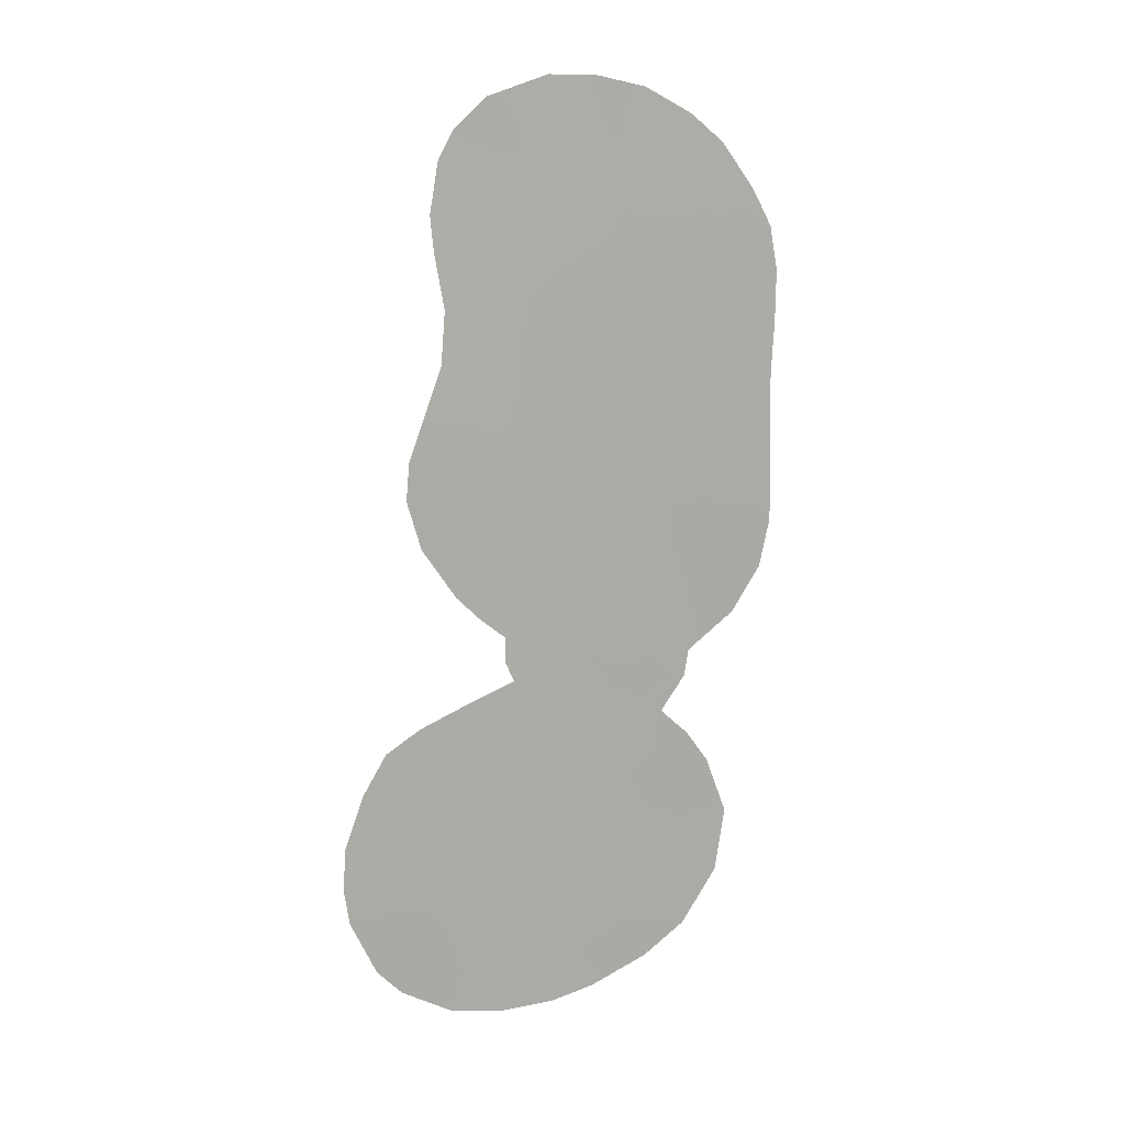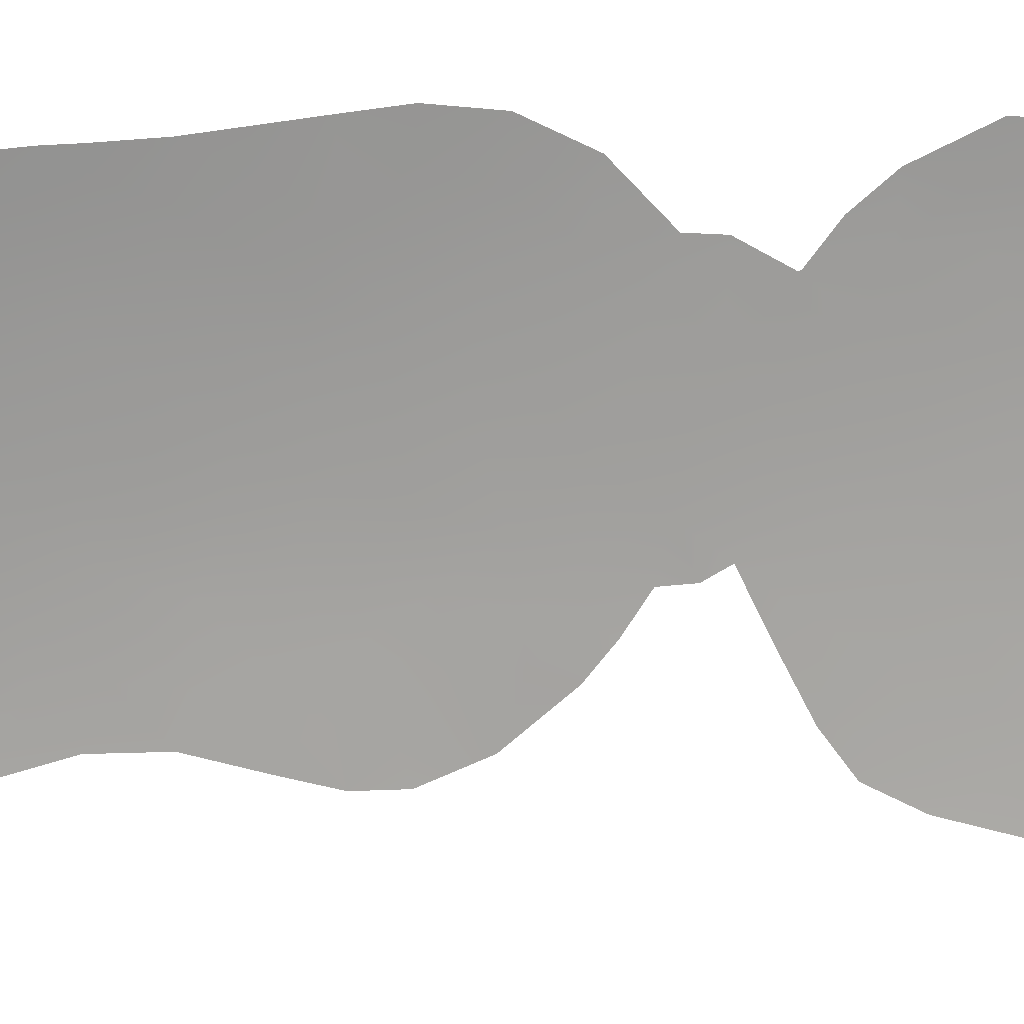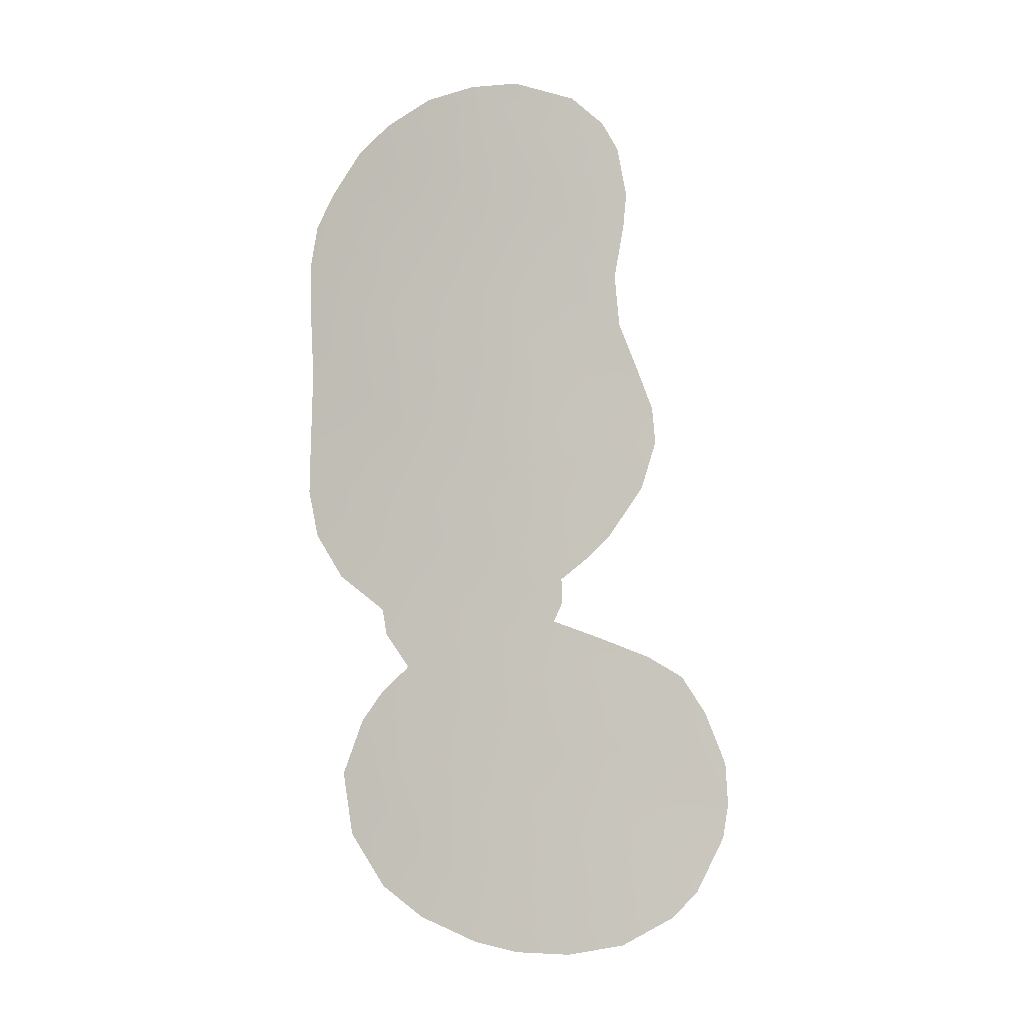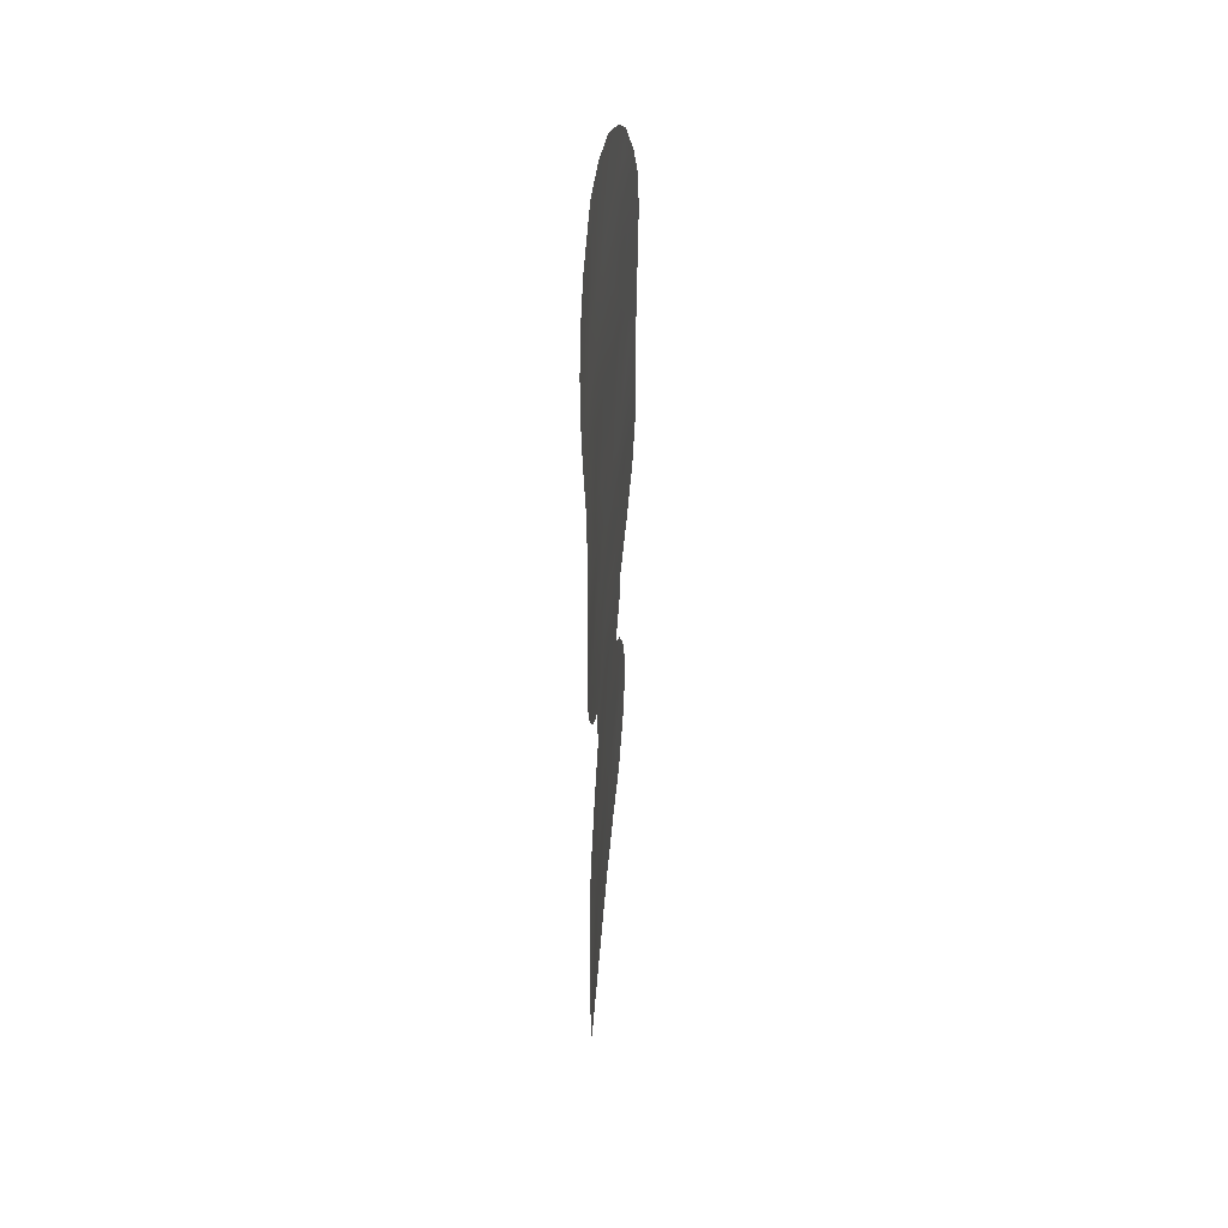
<metadata>
{"format":"obj","ext":"obj","renderer":"f3d","projection":"perspective","resolution":1024,"background":"white","views":[{"elev":12.5,"azim":-54.3,"up":"+Y"},{"elev":76.6,"azim":-96.8,"up":"+Z"},{"elev":-4.6,"azim":160.1,"up":"+Y"},{"elev":48.1,"azim":-116.7,"up":"+Y"}]}
</metadata>
<code>
v -47.55 18.93 22.92
v -48.54 22.76 22.21
v -46.57 20.33 23.63
v -49.14 5.391 21.84
v -53.55 22.76 18.87
v -47.03 27.36 23.27
v -49.7 6.85 21.47
v -50.43 10.87 20.98
v -53.62 10.2 18.96
v -47.07 13.08 23.27
v -46.51 11.2 23.66
v -56.52 -3.283 17.31
v -50.25 17.73 21.06
v -53.04 8.362 19.32
v -53.44 26.47 18.85
v -48.62 14.04 22.19
v -45.65 16.6 24.33
v -46.07 18.42 24.01
v -48.59 17.55 22.2
v -55.79 1.639 17.71
v -50.24 8.933 21.14
v -48.92 -0.8015 21.97
v -55.57 5.158 17.84
v -47.62 9.657 22.88
v -47.53 23.91 22.92
v -46.85 14.77 23.46
v -51.89 18.1 19.97
v -48.09 20.81 22.54
v -51.91 26.55 19.85
v -48.56 5.041 22.23
v -48.58 5.122 22.22
v -46.02 9.076 23.99
v -44.77 21 25
v -56.15 10.69 17.46
v -47.76 6.519 22.78
v -46.16 0.4245 23.88
v -45.6 26.34 24.38
v -45 24.88 24.85
v -54.71 29.93 18.02
v -45.09 10.94 24.7
v -56.68 24.16 16.98
v -44.77 12.9 24.97
v -56.6 -6.634 17.23
v -54.36 8.853 18.52
v -54.39 7.844 18.51
v -54.08 7.043 18.71
v -47.63 4.023 22.85
v -57.89 14.71 16.44
v -56.43 27.57 17.03
v -56.54 19.87 17.16
v -56.35 21.96 17.22
v -57.36 12.75 16.73
v -46.49 -2.202 23.64
v -44.85 16.48 24.94
v -47.61 7.596 22.88
v -46.86 2.732 23.39
v -55.32 9.744 17.97
v -54.6 -7.085 18.4
v -57.77 16.18 16.51
v -44.8 14.69 24.95
v -52.65 -7.041 19.57
v -59.72 3.136 15.53
v -59.35 -4.375 15.72
v -46.64 28.19 23.55
v -60.45 1.017 15.15
v -52.55 30.76 19.33
v -47.7 -4.42 22.81
v -49.24 30.32 21.59
v -57.21 17.91 16.82
v -50.91 30.75 20.43
v -60.36 -2.078 15.23
v -58.84 4.666 15.98
v -49.14 -5.684 21.81
v -49.54 15.97 21.55
v -48.58 0.9023 22.19
v -49.69 2.276 21.48
v -49.12 10.39 21.86
v -51.11 21.29 20.46
v -51.8 22.87 19.99
v -50.83 5.763 20.73
v -48.71 8.264 22.13
v -53.39 4.751 19.11
v -49.02 25.02 21.85
v -47.5 -0.5504 22.92
v -49.73 3.968 21.45
v -56.89 -1.418 17.1
v -53.38 -2.738 19.14
v -49.62 21.23 21.47
v -57.54 -4.595 16.71
v -45.64 21.84 24.34
v -44.76 23.14 25.03
v -50.95 24.86 20.52
v -50.14 23.16 21.1
v -53.75 -0.7369 18.93
v -55.35 -0.1476 17.97
v -51.78 4.311 20.12
v -55.81 6.313 17.7
v -52.82 20.97 19.34
v -46.99 22.25 23.33
v -48.56 -2.196 22.21
v -48.04 15.79 22.59
v -55.07 17.67 18.06
v -51.98 19.75 19.89
v -58.22 3.295 16.33
v -55.7 11.85 17.72
v -55.54 13.53 17.82
v -53.32 16.94 19.1
v -54.98 10.49 18.16
v -54.5 11.89 18.43
v -51.21 2.46 20.46
v -47.37 1.231 23.01
v -48.32 2.993 22.38
v -52.94 11.98 19.37
v -52.24 13.94 19.79
v -50.45 14.23 20.96
v -54.7 -3.974 18.34
v -50.66 19.55 20.77
v -49.17 19.33 21.79
v -55.3 19.39 17.89
v -58.61 -0.4993 16.16
v -51.33 7.702 20.42
v -55.68 -5.261 17.77
v -56.65 15 17.15
v -44.88 18.08 24.91
v -54.08 1.281 18.72
v -55.07 -2.069 18.12
v -44.82 19.89 24.96
v -53.84 -5.78 18.86
v -52.66 29.36 19.3
v -57.55 1.538 16.72
v -51.49 -3.196 20.3
v -52.65 24.63 19.4
v -55.78 25.29 17.45
v -56.77 25.56 16.89
v -55.85 28.74 17.34
v -58.42 -5.453 16.21
v -47.71 29.31 22.74
v -53.97 13.74 18.72
v -60.54 -0.688 15.12
v -51.31 28.41 20.19
v -57.59 5.514 16.68
v -51.14 -6.659 20.51
v -51.08 -5.08 20.55
v -49.57 -3.565 21.54
v -52.09 -1.162 19.93
v -56.32 16.66 17.35
v -51.25 12.32 20.44
v -47.03 17.03 23.32
v -47.92 11.89 22.67
v -49.6 12.4 21.53
v -51.52 16.02 20.23
v -53.22 15.3 19.15
v -52.84 -4.614 19.46
v -49.66 28.91 21.31
v -47.2 25.63 23.17
v -46.02 24.04 24.05
v -54.67 3.227 18.35
v -52.64 27.84 19.34
v -54.99 21.09 18.02
v -52.85 2.718 19.46
v -50.24 26.92 20.95
v -52.3 -5.959 19.78
v -54.04 28.24 18.44
v -45.41 19.9 24.5
v -56.84 0.225 17.13
v -54.31 24.73 18.36
v -52.43 6.32 19.71
v -50.48 0.443 20.95
v -59.21 1.306 15.8
v -48.44 27.24 22.22
v -53.51 18.98 18.93
v -50.32 -1.536 21.05
v -45.83 13.14 24.18
v -51.79 10.05 20.11
v -54.86 15.69 18.19
v -52.45 0.8251 19.71
v -58.38 -2.643 16.27
v -54.99 26.77 17.87
v -55.26 23.04 17.83
v -56.43 3.637 17.35
f 4 31 30
f 105 34 52
f 156 37 38
f 2 28 88
f 9 14 44
f 44 14 45
f 159 50 51
f 93 88 78
f 74 101 16
f 25 2 83
f 17 18 124
f 86 126 12
f 13 117 118
f 7 80 121
f 3 18 1
f 132 5 166
f 125 176 94
f 104 180 130
f 117 78 88
f 173 60 42
f 100 67 144
f 18 17 148
f 68 154 70
f 81 77 24
f 138 152 114
f 89 177 12
f 138 113 109
f 168 172 145
f 145 131 87
f 96 80 85
f 33 164 90
f 167 121 80
f 158 129 140
f 122 89 12
f 6 64 37
f 108 44 57
f 160 157 82
f 102 146 69
f 15 166 178
f 7 81 35
f 143 73 142
f 75 76 112
f 32 24 11
f 81 24 55
f 159 179 5
f 35 31 4
f 36 84 111
f 84 36 53
f 4 85 80
f 177 89 63
f 75 168 76
f 91 90 156
f 91 33 90
f 118 88 28
f 45 14 46
f 14 167 46
f 30 112 85
f 112 30 47
f 93 92 83
f 135 163 178
f 20 95 165
f 23 97 46
f 23 82 157
f 103 98 78
f 78 98 79
f 2 99 28
f 123 52 48
f 92 93 79
f 93 2 88
f 79 93 78
f 3 1 28
f 53 100 84
f 67 100 53
f 99 90 3
f 17 54 60
f 2 25 99
f 25 156 99
f 156 25 155
f 79 132 92
f 27 171 103
f 103 171 98
f 52 106 105
f 2 93 83
f 178 133 49
f 89 122 43
f 96 167 80
f 107 152 175
f 119 98 171
f 105 108 34
f 109 113 9
f 19 148 101
f 167 82 46
f 76 110 85
f 85 4 30
f 56 111 112
f 111 56 36
f 111 75 112
f 112 47 56
f 9 44 108
f 116 126 87
f 27 103 117
f 1 19 118
f 128 122 116
f 58 122 128
f 122 58 43
f 59 123 48
f 106 52 123
f 106 138 109
f 37 155 6
f 124 54 17
f 110 96 85
f 12 126 116
f 19 13 118
f 13 27 117
f 121 21 7
f 81 7 21
f 127 124 164
f 148 19 1
f 3 164 18
f 1 18 148
f 86 95 126
f 95 94 126
f 128 61 58
f 61 128 162
f 51 179 159
f 41 133 179
f 74 19 101
f 180 20 130
f 144 73 143
f 20 125 95
f 95 125 94
f 21 8 77
f 21 77 81
f 133 134 49
f 160 176 125
f 135 39 163
f 89 43 136
f 89 136 63
f 13 74 151
f 151 74 115
f 156 38 91
f 22 168 75
f 11 40 32
f 6 170 137
f 137 64 6
f 5 132 79
f 15 29 132
f 94 87 126
f 21 121 174
f 134 133 41
f 13 19 74
f 169 139 65
f 9 113 174
f 147 113 114
f 92 161 83
f 74 16 115
f 87 131 153
f 159 119 50
f 82 23 46
f 180 157 20
f 98 5 79
f 140 129 70
f 22 84 100
f 111 84 75
f 84 22 75
f 178 163 15
f 180 104 141
f 143 142 162
f 118 117 88
f 117 103 78
f 163 39 129
f 66 129 39
f 102 119 171
f 144 143 131
f 62 169 65
f 68 137 154
f 170 154 137
f 22 172 168
f 110 176 160
f 145 94 176
f 144 67 73
f 114 115 147
f 150 77 8
f 148 17 26
f 60 26 17
f 26 101 148
f 24 149 11
f 16 149 150
f 154 140 70
f 150 149 77
f 149 24 77
f 10 149 16
f 115 114 151
f 107 151 152
f 151 114 152
f 12 177 86
f 177 63 71
f 86 120 165
f 105 106 109
f 138 114 113
f 87 153 116
f 128 116 153
f 161 154 170
f 6 155 170
f 156 155 37
f 176 168 145
f 94 145 87
f 145 172 131
f 157 125 20
f 125 157 160
f 120 86 177
f 99 3 28
f 90 164 3
f 90 99 156
f 139 120 71
f 139 169 120
f 140 154 161
f 163 158 15
f 147 115 150
f 115 16 150
f 29 161 92
f 161 29 140
f 98 159 5
f 113 147 174
f 147 8 174
f 167 14 121
f 116 122 12
f 70 129 66
f 110 160 96
f 155 25 83
f 155 83 170
f 161 170 83
f 10 26 173
f 107 27 151
f 27 13 151
f 96 160 82
f 27 107 171
f 119 102 69
f 50 119 69
f 106 175 138
f 138 175 152
f 146 123 59
f 69 146 59
f 175 123 146
f 123 175 106
f 15 132 166
f 146 102 175
f 28 1 118
f 7 35 4
f 29 92 132
f 129 158 163
f 81 55 35
f 158 29 15
f 109 9 108
f 34 108 57
f 104 62 72
f 153 143 162
f 162 128 153
f 162 142 61
f 135 178 49
f 104 169 62
f 164 33 127
f 131 172 144
f 131 143 153
f 105 109 108
f 18 164 124
f 40 11 173
f 9 174 14
f 165 95 86
f 24 32 55
f 7 4 80
f 120 169 130
f 20 165 130
f 82 167 96
f 76 168 110
f 41 179 51
f 166 5 179
f 130 169 104
f 150 8 147
f 165 120 130
f 140 29 158
f 171 107 102
f 107 175 102
f 14 174 121
f 179 133 166
f 21 174 8
f 104 72 141
f 120 177 71
f 168 176 110
f 10 16 26
f 178 166 133
f 119 159 98
f 40 173 42
f 180 23 157
f 10 173 11
f 149 10 11
f 26 16 101
f 85 112 76
f 100 144 172
f 173 26 60
f 100 172 22
f 23 180 141
f 23 141 97

</code>
